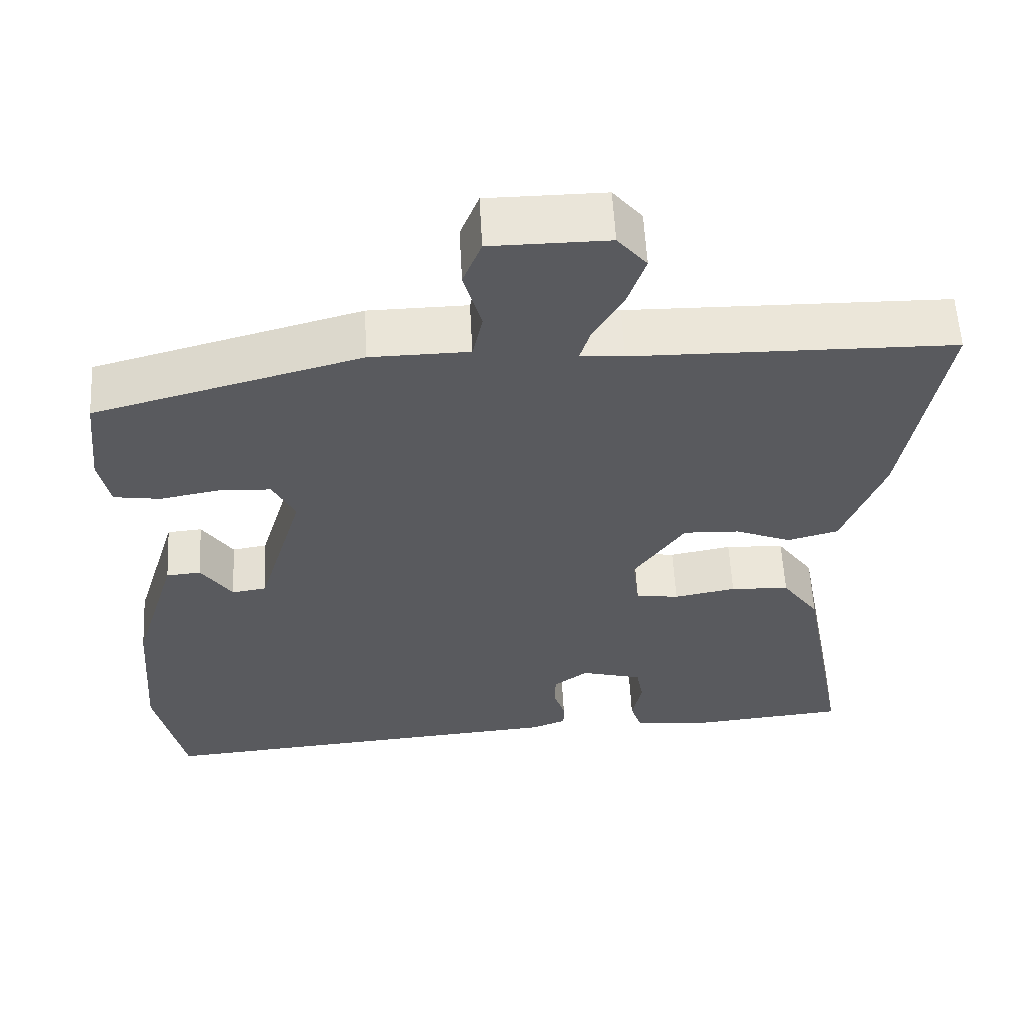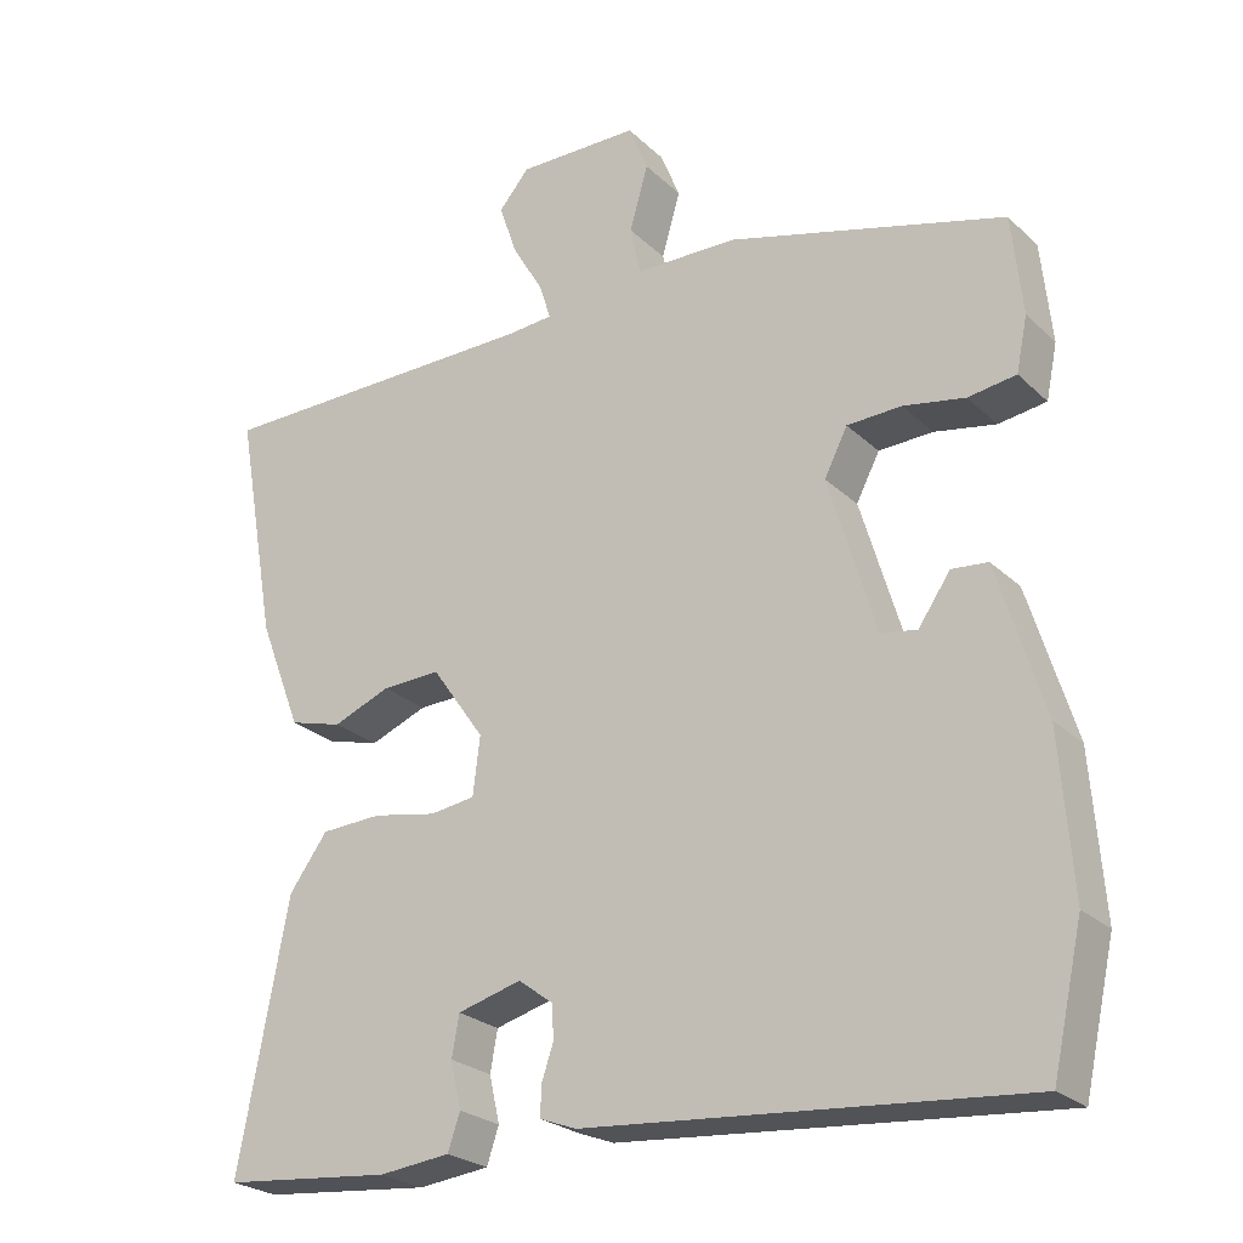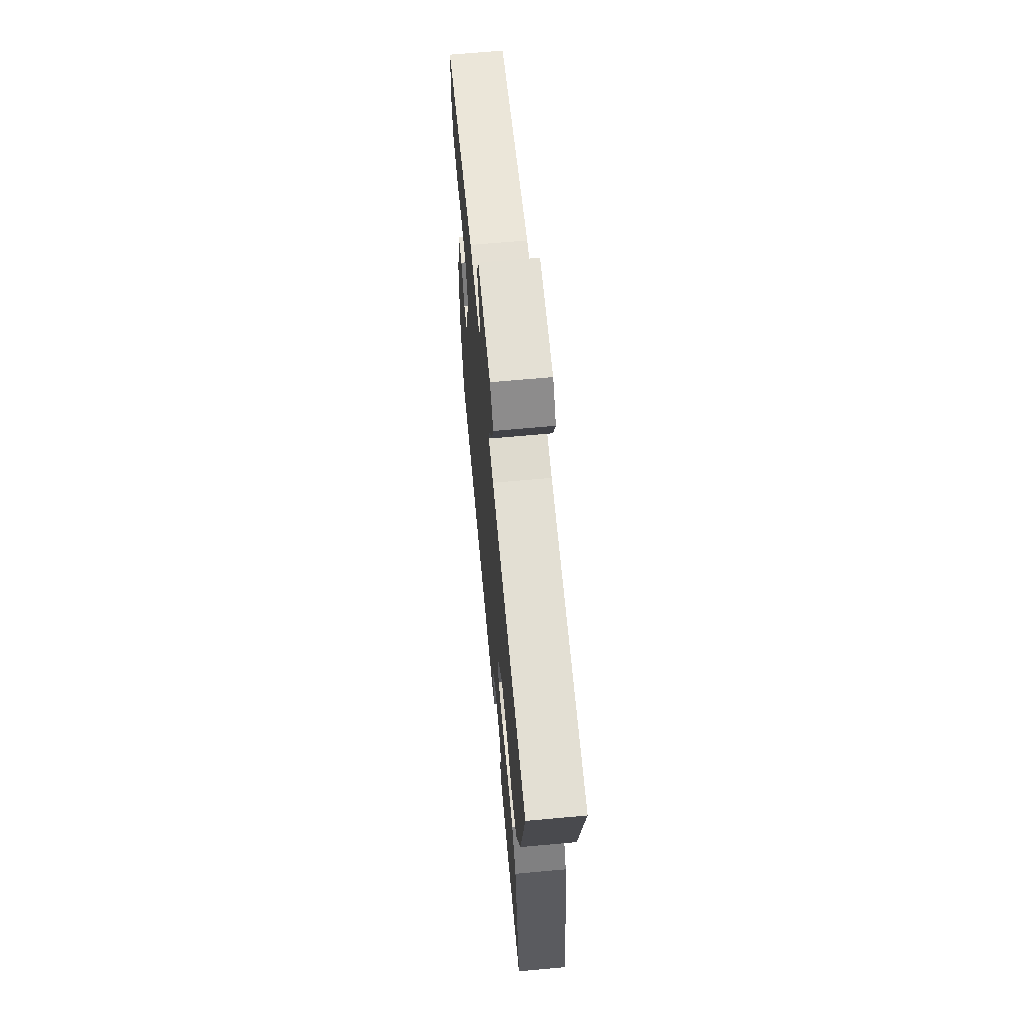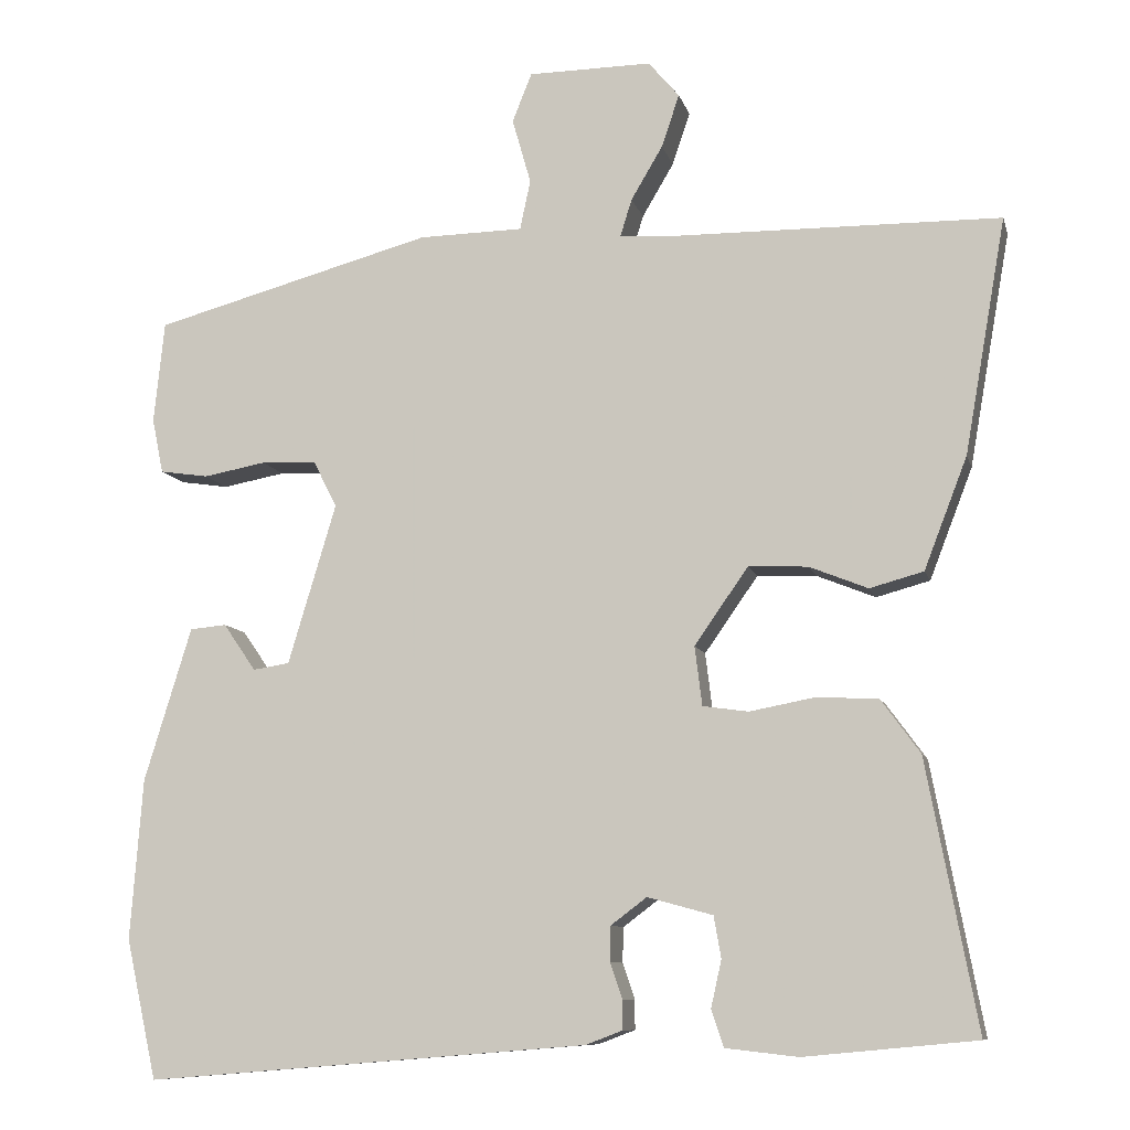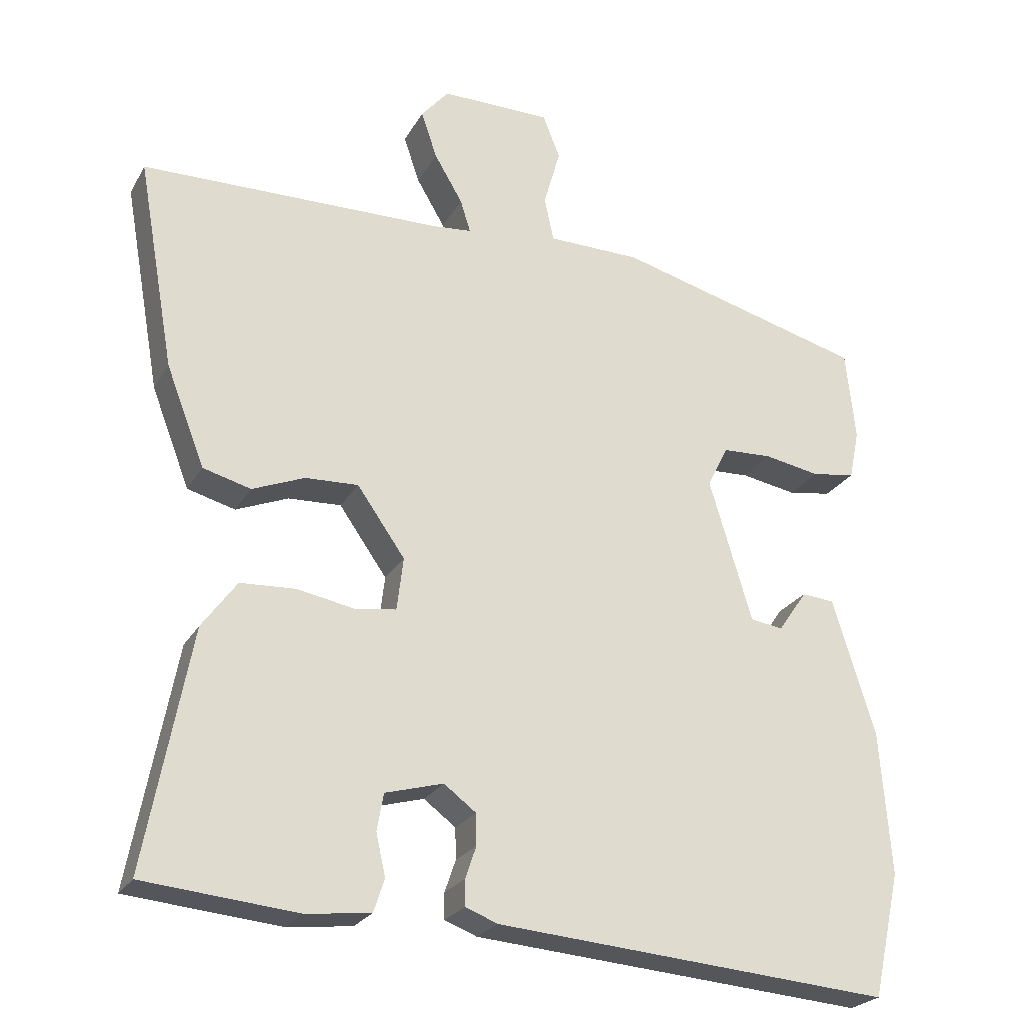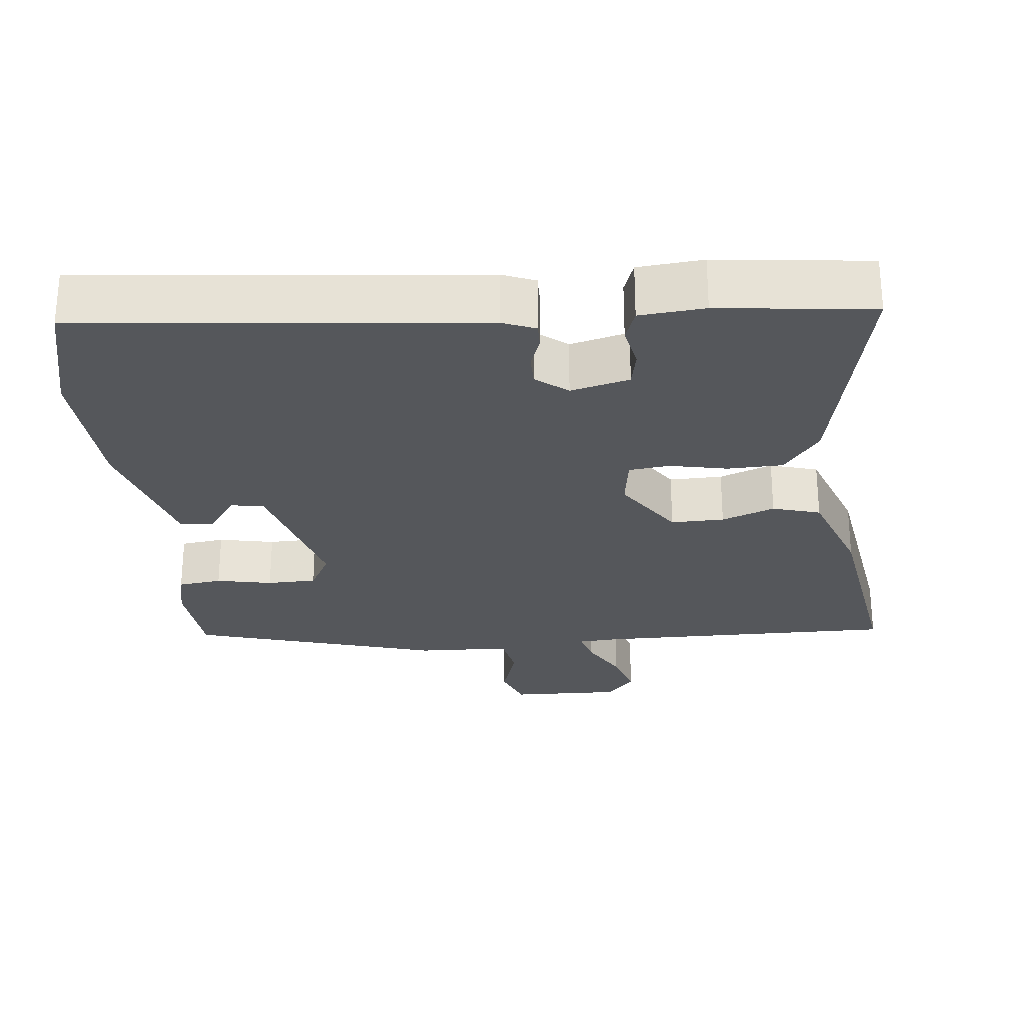
<metadata>
{"format":"obj","ext":"obj","renderer":"f3d","projection":"perspective","resolution":1024,"background":"white","views":[{"elev":58.0,"azim":177.0,"up":"+Z"},{"elev":-24.7,"azim":34.0,"up":"+Z"},{"elev":66.3,"azim":-95.2,"up":"+Z"},{"elev":-9.6,"azim":-166.4,"up":"+Z"},{"elev":-24.2,"azim":-23.1,"up":"+Z"},{"elev":-26.8,"azim":-175.3,"up":"+Y"}]}
</metadata>
<code>
v -0.514 0.07 -0.464
v -0.452 0.07 -0.135
v -0.404 0.07 -0.069
v -0.328 0.07 -0.065
v -0.248 0.07 -0.08
v -0.192 0.07 -0.072
v -0.183 0.07 0.001
v -0.249 0.07 0.095
v -0.322 0.07 0.092
v -0.394 0.07 0.063
v -0.46 0.07 0.081
v -0.513 0.07 0.218
v -0.564 0.07 0.507
v -0.15 0.07 0.513
v -0.094 0.07 0.518
v -0.108 0.07 0.563
v -0.147 0.07 0.629
v -0.169 0.07 0.694
v -0.131 0.07 0.739
v 0.021 0.07 0.738
v 0.045 0.07 0.678
v 0.022 0.07 0.597
v 0.035 0.07 0.536
v 0.163 0.07 0.534
v 0.508 0.07 0.441
v 0.521 0.07 0.316
v 0.507 0.07 0.248
v 0.447 0.07 0.239
v 0.37 0.07 0.253
v 0.302 0.07 0.25
v 0.273 0.07 0.193
v 0.332 0.07 -0.004
v 0.377 0.07 -0.011
v 0.417 0.07 0.047
v 0.462 0.07 0.043
v 0.52 0.07 -0.146
v 0.535 0.07 -0.344
v 0.497 0.07 -0.515
v -0.048 0.07 -0.471
v -0.093 0.07 -0.454
v -0.093 0.07 -0.418
v -0.078 0.07 -0.374
v -0.079 0.07 -0.331
v -0.123 0.07 -0.298
v -0.203 0.07 -0.32
v -0.212 0.07 -0.371
v -0.199 0.07 -0.429
v -0.214 0.07 -0.474
v -0.303 0.07 -0.484
v -0.514 0 -0.464
v -0.452 0 -0.135
v -0.404 0 -0.069
v -0.328 0 -0.065
v -0.248 0 -0.08
v -0.192 0 -0.072
v -0.183 0 0.001
v -0.249 0 0.095
v -0.322 0 0.092
v -0.394 0 0.063
v -0.46 0 0.081
v -0.513 0 0.218
v -0.564 0 0.507
v -0.15 0 0.513
v -0.094 0 0.518
v -0.108 0 0.563
v -0.147 0 0.629
v -0.169 0 0.694
v -0.131 0 0.739
v 0.021 0 0.738
v 0.045 0 0.678
v 0.022 0 0.597
v 0.035 0 0.536
v 0.163 0 0.534
v 0.508 0 0.441
v 0.521 0 0.316
v 0.507 0 0.248
v 0.447 0 0.239
v 0.37 0 0.253
v 0.302 0 0.25
v 0.273 0 0.193
v 0.332 0 -0.004
v 0.377 0 -0.011
v 0.417 0 0.047
v 0.462 0 0.043
v 0.52 0 -0.146
v 0.535 0 -0.344
v 0.497 0 -0.515
v -0.048 0 -0.471
v -0.093 0 -0.454
v -0.093 0 -0.418
v -0.078 0 -0.374
v -0.079 0 -0.331
v -0.123 0 -0.298
v -0.203 0 -0.32
v -0.212 0 -0.371
v -0.199 0 -0.429
v -0.214 0 -0.474
v -0.303 0 -0.484
f 2 3 4
f 1 2 4
f 49 1 4
f 48 49 4
f 47 48 4
f 46 47 4
f 45 46 4 5
f 44 45 5 6
f 43 44 6 7
f 40 41 42
f 39 40 42
f 38 39 42
f 37 38 42
f 36 37 42
f 35 36 42
f 35 42 43
f 33 34 35
f 33 35 43
f 32 33 43 7
f 27 28 29
f 26 27 29
f 25 26 29
f 24 25 29
f 23 24 29
f 23 29 30
f 20 21 22
f 19 20 22
f 18 19 22
f 17 18 22
f 16 17 22
f 15 16 22 23
f 12 13 14
f 11 12 14
f 10 11 14
f 9 10 14
f 8 9 14 15
f 8 15 23
f 7 8 23
f 32 7 23
f 31 32 23
f 23 30 31
f 53 52 51
f 53 51 50
f 53 50 98
f 53 98 97
f 53 97 96
f 53 96 95
f 54 53 95 94
f 55 54 94 93
f 56 55 93 92
f 91 90 89
f 91 89 88
f 91 88 87
f 91 87 86
f 91 86 85
f 91 85 84
f 92 91 84
f 84 83 82
f 92 84 82
f 56 92 82 81
f 78 77 76
f 78 76 75
f 78 75 74
f 78 74 73
f 78 73 72
f 79 78 72
f 71 70 69
f 71 69 68
f 71 68 67
f 71 67 66
f 71 66 65
f 72 71 65 64
f 63 62 61
f 63 61 60
f 63 60 59
f 63 59 58
f 64 63 58 57
f 72 64 57
f 72 57 56
f 72 56 81
f 72 81 80
f 80 79 72
f 1 50 51 2
f 2 51 52 3
f 3 52 53 4
f 4 53 54 5
f 5 54 55 6
f 6 55 56 7
f 7 56 57 8
f 8 57 58 9
f 9 58 59 10
f 10 59 60 11
f 11 60 61 12
f 12 61 62 13
f 13 62 63 14
f 14 63 64 15
f 15 64 65 16
f 16 65 66 17
f 17 66 67 18
f 18 67 68 19
f 19 68 69 20
f 20 69 70 21
f 21 70 71 22
f 22 71 72 23
f 23 72 73 24
f 24 73 74 25
f 25 74 75 26
f 26 75 76 27
f 27 76 77 28
f 28 77 78 29
f 29 78 79 30
f 30 79 80 31
f 31 80 81 32
f 32 81 82 33
f 33 82 83 34
f 34 83 84 35
f 35 84 85 36
f 36 85 86 37
f 37 86 87 38
f 38 87 88 39
f 39 88 89 40
f 40 89 90 41
f 41 90 91 42
f 42 91 92 43
f 43 92 93 44
f 44 93 94 45
f 45 94 95 46
f 46 95 96 47
f 47 96 97 48
f 48 97 98 49
f 49 98 50 1

</code>
